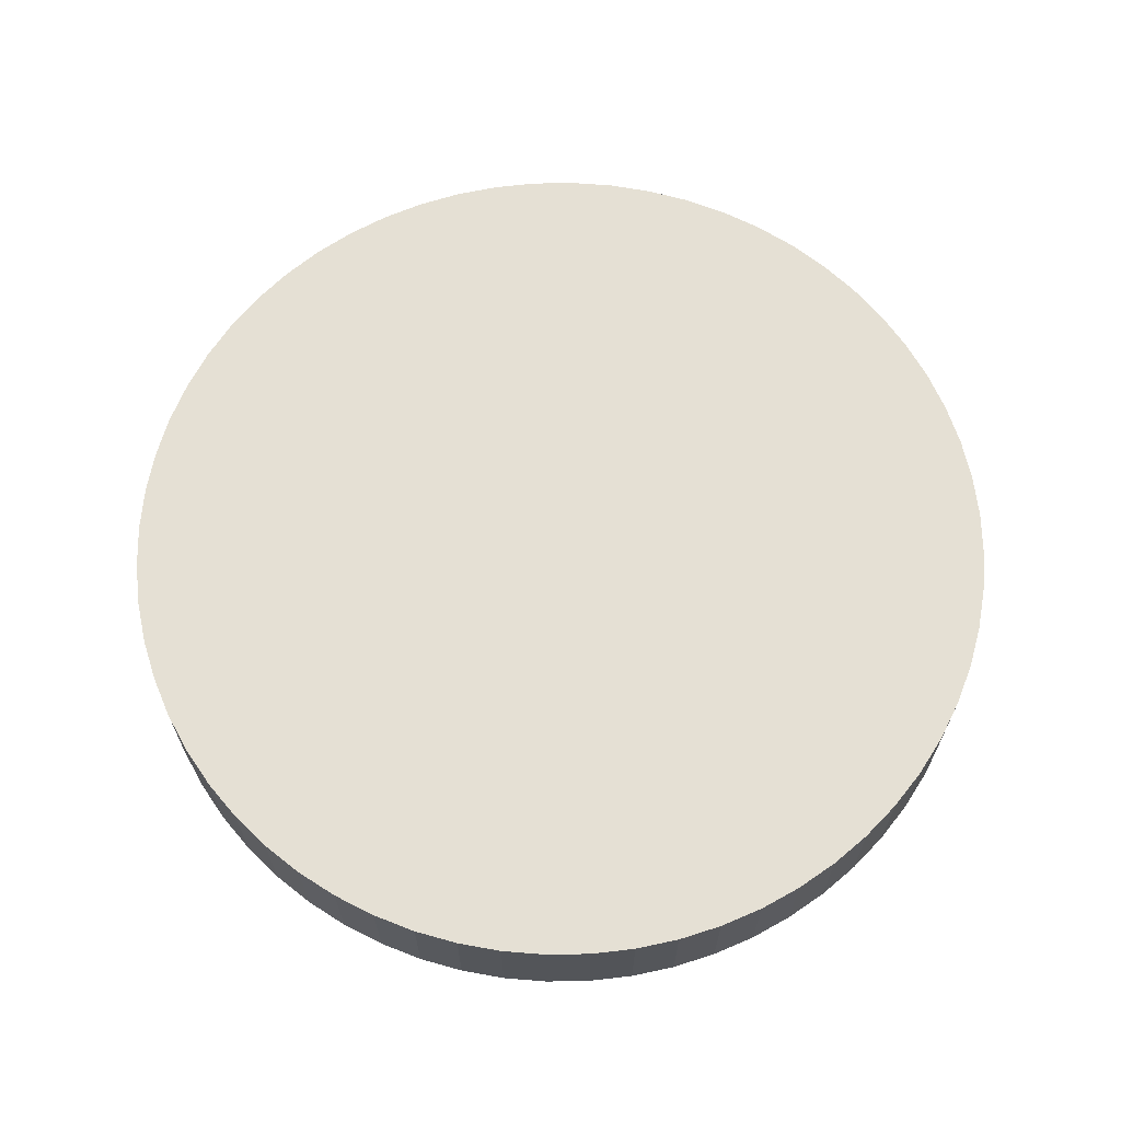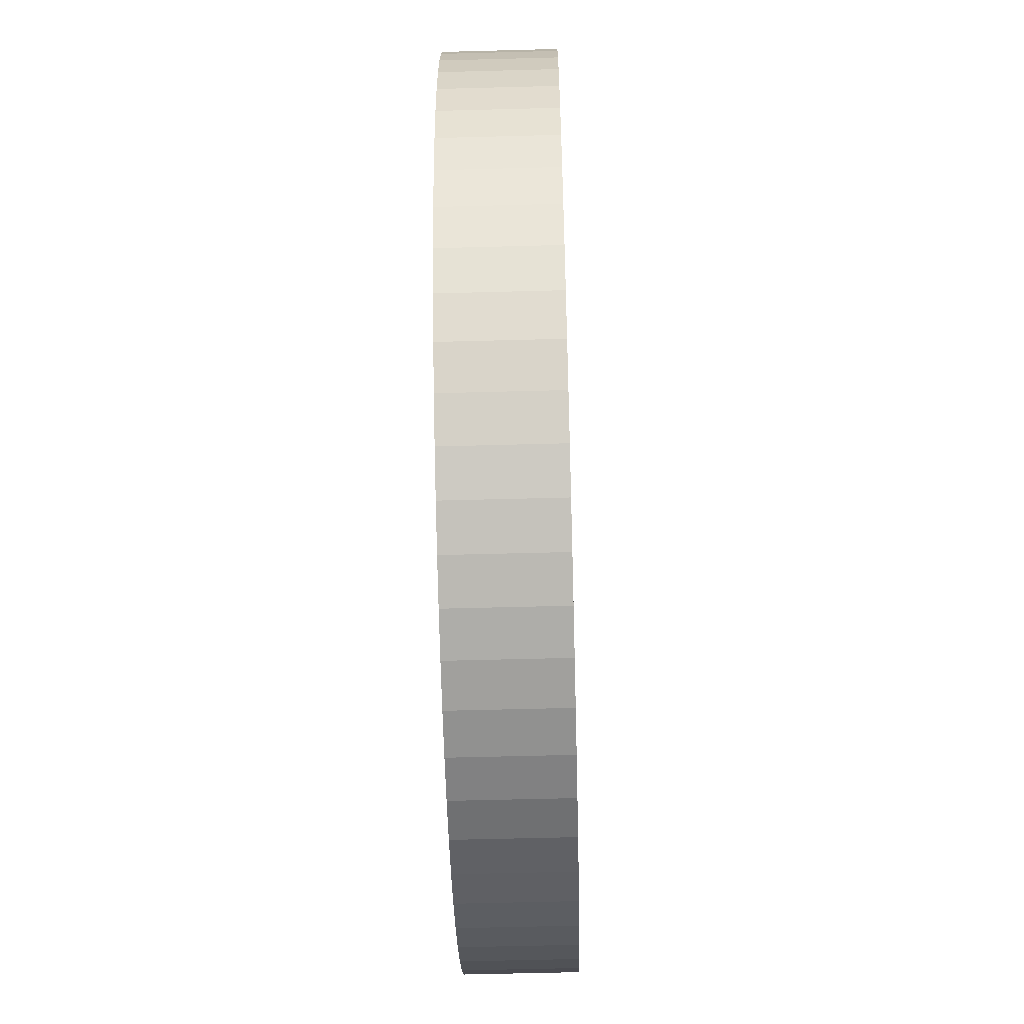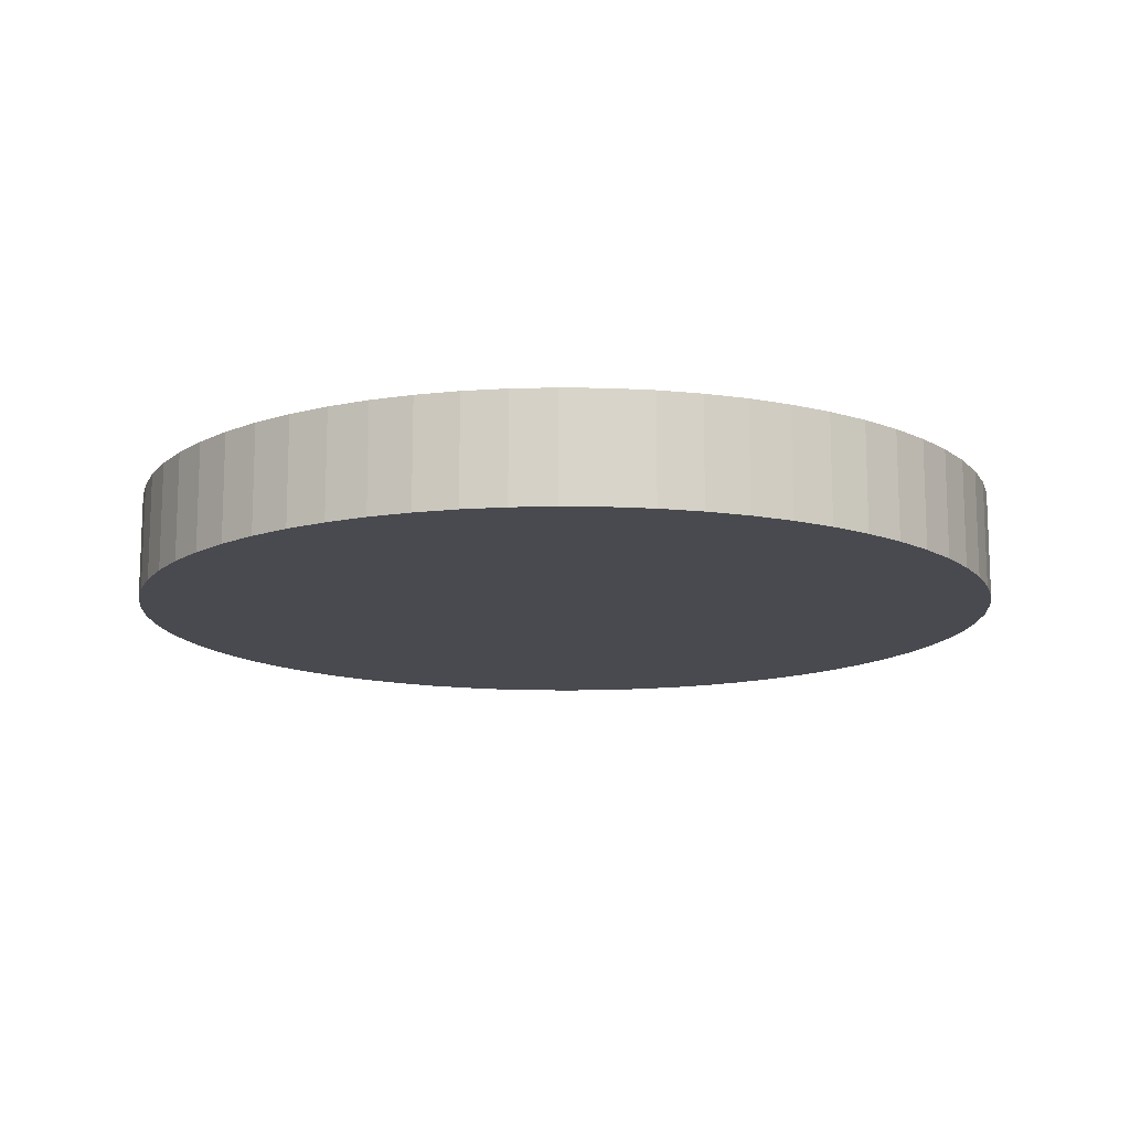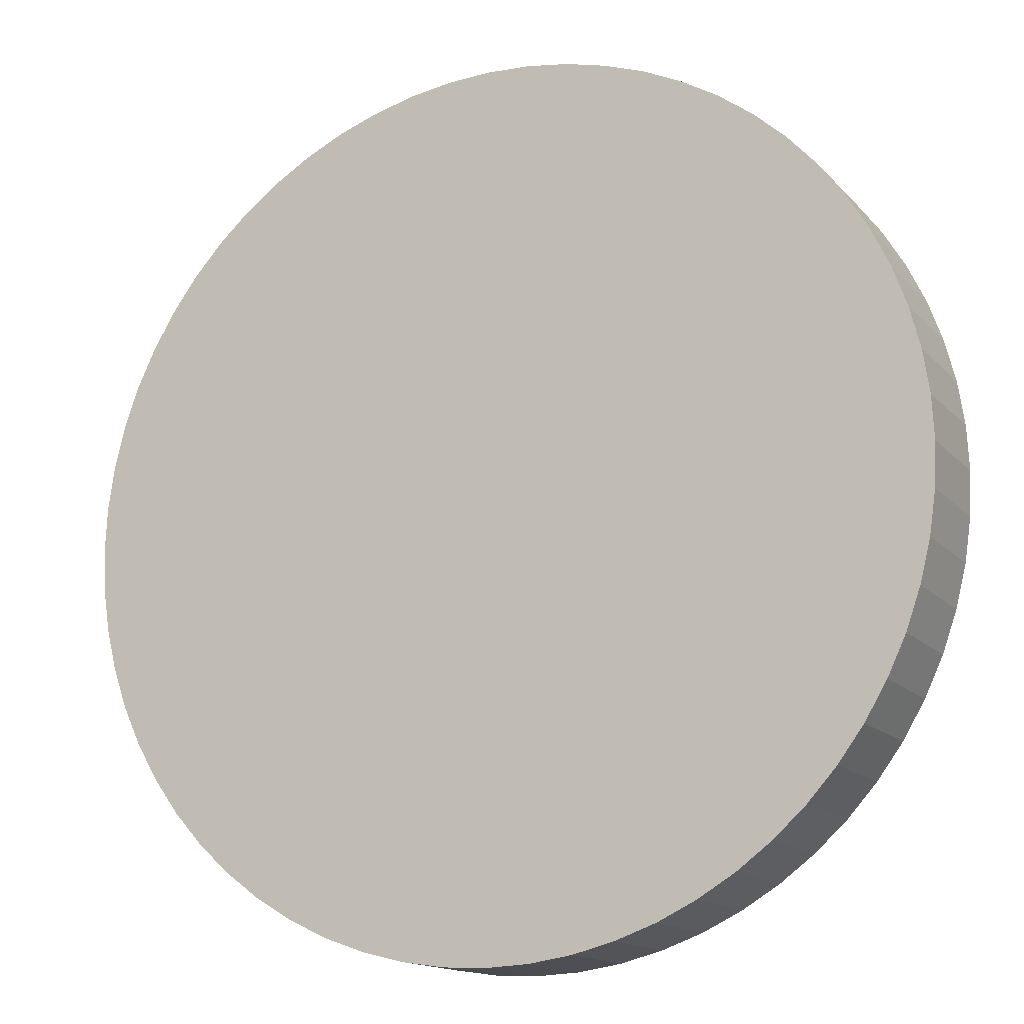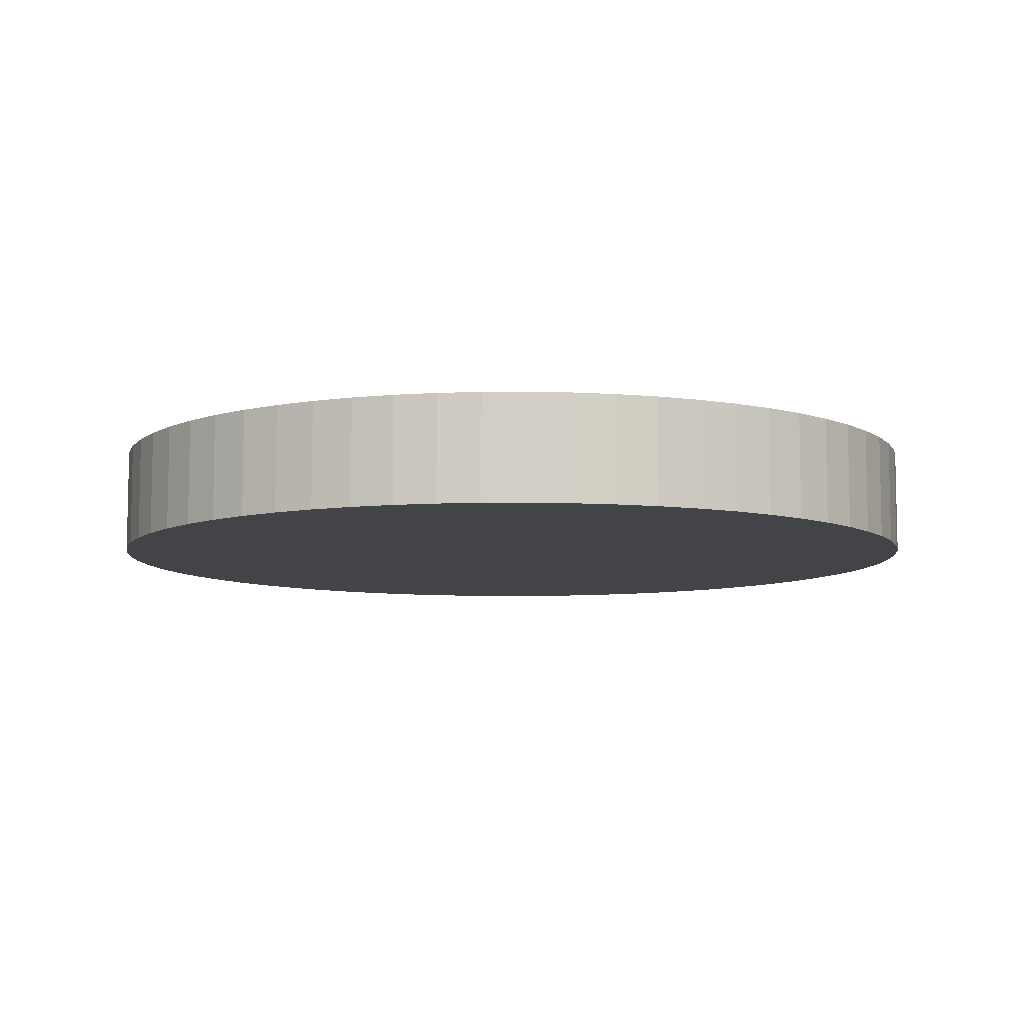
<metadata>
{"format":"obj","ext":"obj","renderer":"f3d","projection":"perspective","resolution":1024,"background":"white","views":[{"elev":65.8,"azim":176.2,"up":"+Y"},{"elev":-57.6,"azim":-88.4,"up":"+Z"},{"elev":-13.5,"azim":0.8,"up":"+Y"},{"elev":-14.9,"azim":-153.6,"up":"+Z"},{"elev":-8.1,"azim":138.8,"up":"+Y"}]}
</metadata>
<code>
o Catan_Chit-3
v 2.583 3.412 -1.636
v 2.418 3.412 -1.818
v 2.418 4.022 -1.818
v 2.583 4.022 -1.636
v 2.236 3.412 -1.983
v 2.236 4.022 -1.983
v 2.039 3.412 -2.129
v 2.039 4.022 -2.129
v 1.828 3.412 -2.255
v 1.828 4.022 -2.255
v 1.607 3.412 -2.36
v 1.607 4.022 -2.36
v -1.429 3.412 1.339
v -1.283 3.412 1.536
v -1.283 4.022 1.536
v -1.429 4.022 1.339
v 1.376 3.412 -2.442
v 1.376 4.022 -2.442
v -1.742 3.412 -0.776
v -1.802 3.412 -0.538
v -1.802 4.022 -0.538
v -1.742 4.022 -0.776
v 1.138 3.412 -2.502
v 1.138 4.022 -2.502
v 1.138 3.412 2.402
v 1.376 3.412 2.342
v 1.376 4.022 2.342
v 1.138 4.022 2.402
v -1.283 3.412 -1.636
v 2.855 3.412 -1.228
v -1.429 3.412 -1.439
v -1.118 3.412 -1.818
v -0.936 3.412 -1.983
v -0.739 3.412 -2.129
v -0.528 3.412 -2.255
v -0.307 3.412 -2.36
v -0.076 3.412 -2.442
v 0.162 3.412 -2.502
v 1.607 3.412 2.26
v 1.607 4.022 2.26
v 0.895 3.412 -2.538
v 0.895 4.022 -2.538
v 0.162 4.022 -2.502
v 2.855 4.022 -1.228
v 0.405 4.022 -2.538
v 2.729 4.022 -1.439
v 0.65 4.022 -2.55
v 1.828 3.412 2.155
v 1.828 4.022 2.155
v -1.838 3.412 -0.295
v -1.838 4.022 -0.295
v 3.042 3.412 0.676
v 3.102 3.412 0.438
v 3.102 4.022 0.438
v 3.042 4.022 0.676
v 0.65 3.412 -2.55
v -1.85 3.412 -0.05
v -1.85 4.022 -0.05
v -1.838 3.412 0.195
v -1.838 4.022 0.195
v 0.405 3.412 -2.538
v 3.138 3.412 0.195
v 3.138 4.022 0.195
v 2.039 3.412 2.029
v 2.039 4.022 2.029
v 3.15 3.412 -0.05
v 3.15 4.022 -0.05
v -1.118 3.412 1.718
v -1.118 4.022 1.718
v -1.555 3.412 -1.228
v 2.729 3.412 -1.439
v 3.138 3.412 -0.295
v 3.138 4.022 -0.295
v -0.936 3.412 1.883
v -0.936 4.022 1.883
v 2.96 3.412 0.907
v 2.418 3.412 1.718
v 2.236 3.412 1.883
v 2.96 3.412 -1.007
v 3.042 3.412 -0.776
v 3.102 3.412 -0.538
v -0.076 4.022 -2.442
v 3.102 4.022 -0.538
v -0.739 3.412 2.029
v -0.739 4.022 2.029
v 3.042 4.022 -0.776
v -0.307 4.022 -2.36
v -0.528 3.412 2.155
v -0.528 4.022 2.155
v 2.236 4.022 1.883
v 0.162 3.412 2.402
v 0.162 4.022 2.402
v -0.076 4.022 2.342
v 2.96 4.022 -1.007
v 0.405 3.412 2.438
v 0.405 4.022 2.438
v -0.528 4.022 -2.255
v -0.307 3.412 2.26
v -0.307 4.022 2.26
v 2.418 4.022 1.718
v 0.65 3.412 2.45
v 0.65 4.022 2.45
v -0.739 4.022 -2.129
v -0.076 3.412 2.342
v 2.583 3.412 1.536
v 2.583 4.022 1.536
v -0.936 4.022 -1.983
v 2.729 3.412 1.339
v 2.729 4.022 1.339
v -1.118 4.022 -1.818
v 0.895 3.412 2.438
v -1.66 3.412 -1.007
v -1.66 4.022 -1.007
v -1.555 4.022 -1.228
v 2.855 3.412 1.128
v 2.855 4.022 1.128
v 2.96 4.022 0.907
v -1.283 4.022 -1.636
v -1.429 4.022 -1.439
v -1.555 3.412 1.128
v -1.66 3.412 0.907
v -1.802 3.412 0.438
v -1.802 4.022 0.438
v -1.742 3.412 0.676
v -1.742 4.022 0.676
v 0.895 4.022 2.438
v -1.66 4.022 0.907
v -1.555 4.022 1.128
f 1 2 3
f 1 3 4
f 2 5 6
f 2 6 3
f 5 7 8
f 5 8 6
f 7 9 10
f 7 10 8
f 9 11 12
f 9 12 10
f 13 14 15
f 13 15 16
f 11 17 18
f 11 18 12
f 19 20 21
f 19 21 22
f 17 23 24
f 17 24 18
f 25 26 27
f 25 27 28
f 29 30 31
f 32 30 29
f 33 30 32
f 34 30 33
f 35 30 34
f 36 30 35
f 37 30 36
f 38 30 37
f 26 39 40
f 26 40 27
f 23 41 42
f 23 42 24
f 43 44 45
f 46 47 44
f 4 47 46
f 45 44 47
f 47 4 3
f 47 3 6
f 47 6 8
f 47 8 10
f 47 10 12
f 47 12 18
f 24 42 18
f 47 18 42
f 39 48 49
f 39 49 40
f 20 50 51
f 20 51 21
f 52 53 54
f 52 54 55
f 41 56 47
f 41 47 42
f 50 57 58
f 50 58 51
f 58 57 59
f 58 59 60
f 56 61 45
f 56 45 47
f 53 62 63
f 53 63 54
f 48 64 65
f 48 65 49
f 62 66 67
f 62 67 63
f 14 68 69
f 14 69 15
f 61 30 38
f 56 30 61
f 70 31 30
f 30 56 41
f 30 41 23
f 30 23 17
f 30 17 11
f 30 11 9
f 30 9 7
f 30 7 5
f 30 5 2
f 30 2 1
f 71 30 1
f 61 38 43
f 61 43 45
f 66 72 73
f 66 73 67
f 68 74 75
f 68 75 69
f 52 76 70
f 53 52 70
f 62 53 70
f 77 78 70
f 66 62 70
f 30 79 70
f 79 80 70
f 80 81 70
f 72 70 81
f 66 70 72
f 82 43 37
f 38 37 43
f 72 81 83
f 72 83 73
f 74 84 85
f 74 85 75
f 65 64 78
f 81 80 86
f 81 86 83
f 37 36 87
f 37 87 82
f 84 88 89
f 84 89 85
f 78 90 65
f 91 92 93
f 80 79 94
f 80 94 86
f 91 95 96
f 91 96 92
f 36 35 97
f 36 97 87
f 88 98 99
f 88 99 89
f 78 77 100
f 78 100 90
f 95 101 102
f 95 102 96
f 44 94 79
f 44 79 30
f 35 34 103
f 35 103 97
f 98 104 93
f 98 93 99
f 77 105 106
f 77 106 100
f 34 33 107
f 34 107 103
f 105 108 109
f 105 109 106
f 93 104 91
f 33 32 110
f 33 110 107
f 78 64 70
f 91 70 95
f 64 48 70
f 48 39 70
f 39 26 70
f 26 25 70
f 111 70 25
f 101 70 111
f 95 70 101
f 70 112 113
f 70 113 114
f 108 115 116
f 108 116 109
f 112 19 22
f 112 22 113
f 115 76 117
f 115 117 116
f 97 92 87
f 103 92 97
f 107 92 103
f 110 92 107
f 118 92 110
f 82 87 92
f 119 92 118
f 114 92 119
f 55 117 76
f 55 76 52
f 74 68 104
f 68 14 104
f 14 13 104
f 13 120 104
f 91 104 120
f 121 91 120
f 84 74 104
f 98 88 104
f 88 84 104
f 59 122 123
f 59 123 60
f 122 124 125
f 122 125 123
f 124 121 125
f 76 115 70
f 115 108 70
f 77 70 105
f 105 70 108
f 86 43 83
f 73 83 43
f 94 43 86
f 44 43 94
f 67 73 43
f 96 102 82
f 54 63 43
f 67 43 63
f 101 111 126
f 101 126 102
f 19 112 91
f 20 19 91
f 70 91 112
f 50 20 91
f 59 57 91
f 121 124 91
f 124 122 91
f 59 91 122
f 57 50 91
f 111 25 28
f 111 28 126
f 121 127 125
f 116 117 43
f 55 43 117
f 54 43 55
f 109 116 43
f 90 100 43
f 100 106 43
f 106 109 43
f 121 120 128
f 121 128 127
f 120 13 16
f 120 16 128
f 27 40 43
f 43 82 27
f 28 27 82
f 40 49 43
f 49 65 43
f 65 90 43
f 126 28 82
f 102 126 82
f 125 92 123
f 60 123 92
f 58 60 92
f 92 96 82
f 114 113 92
f 113 22 92
f 22 21 92
f 51 92 21
f 58 92 51
f 92 128 93
f 93 15 99
f 125 127 92
f 127 128 92
f 16 93 128
f 15 93 16
f 89 99 15
f 89 15 69
f 89 69 75
f 89 75 85
f 30 71 46
f 30 46 44
f 71 1 4
f 71 4 46
f 32 29 118
f 32 118 110
f 29 31 119
f 29 119 118
f 31 70 114
f 31 114 119

</code>
